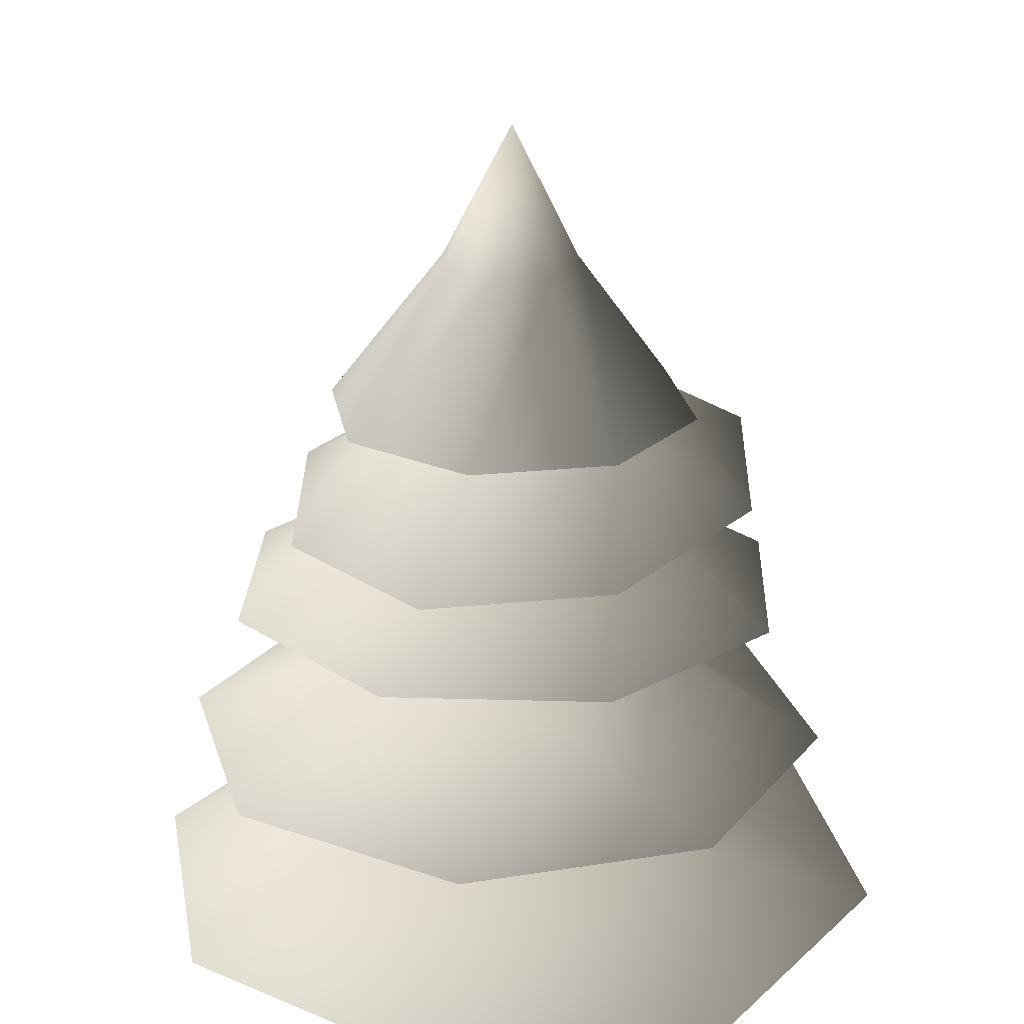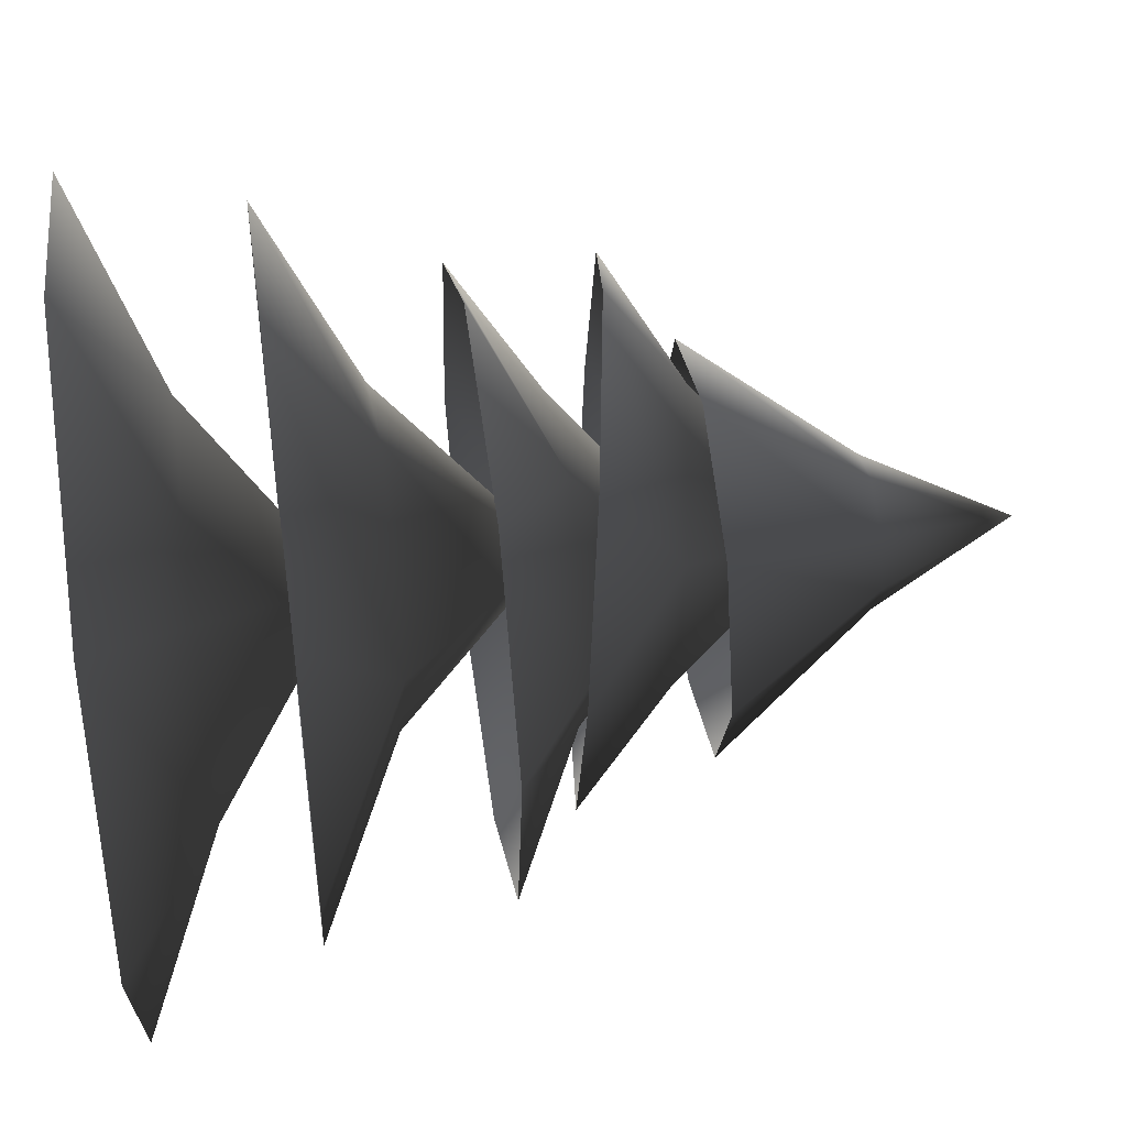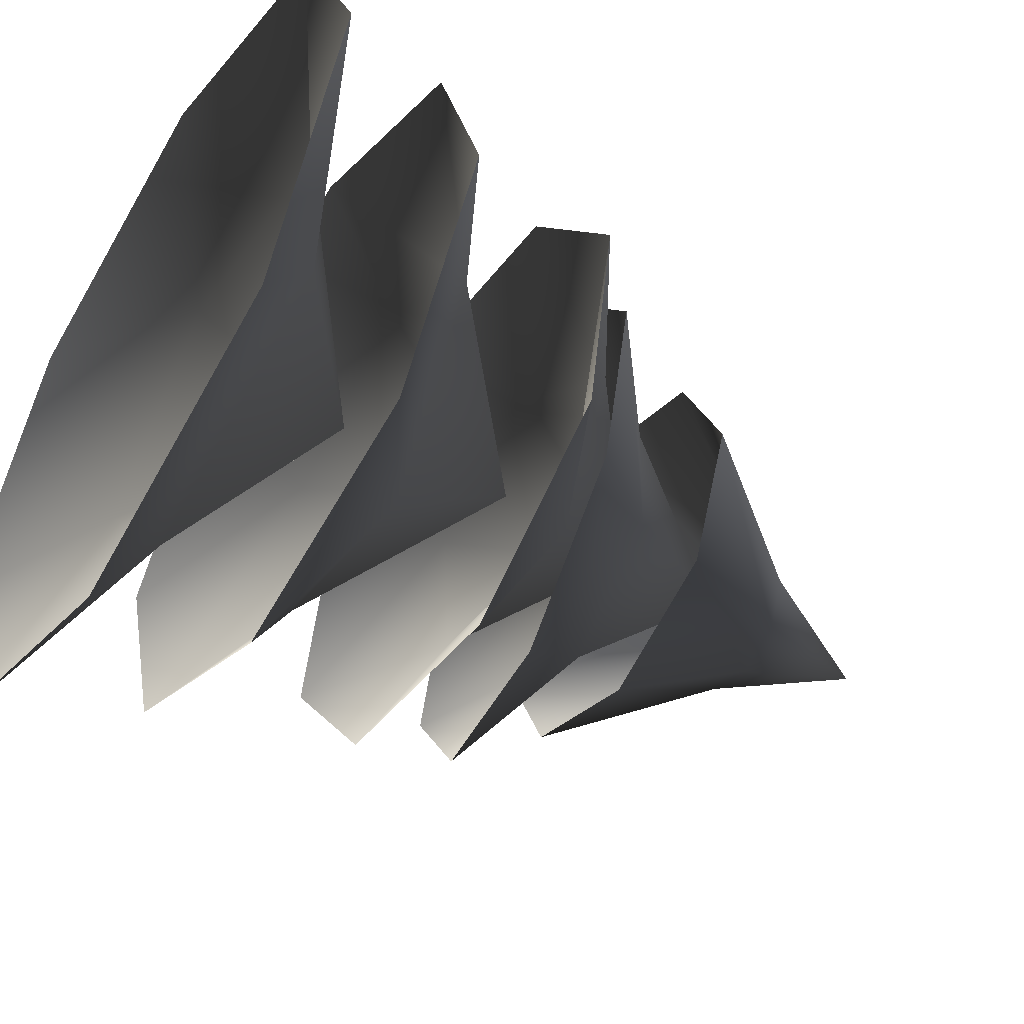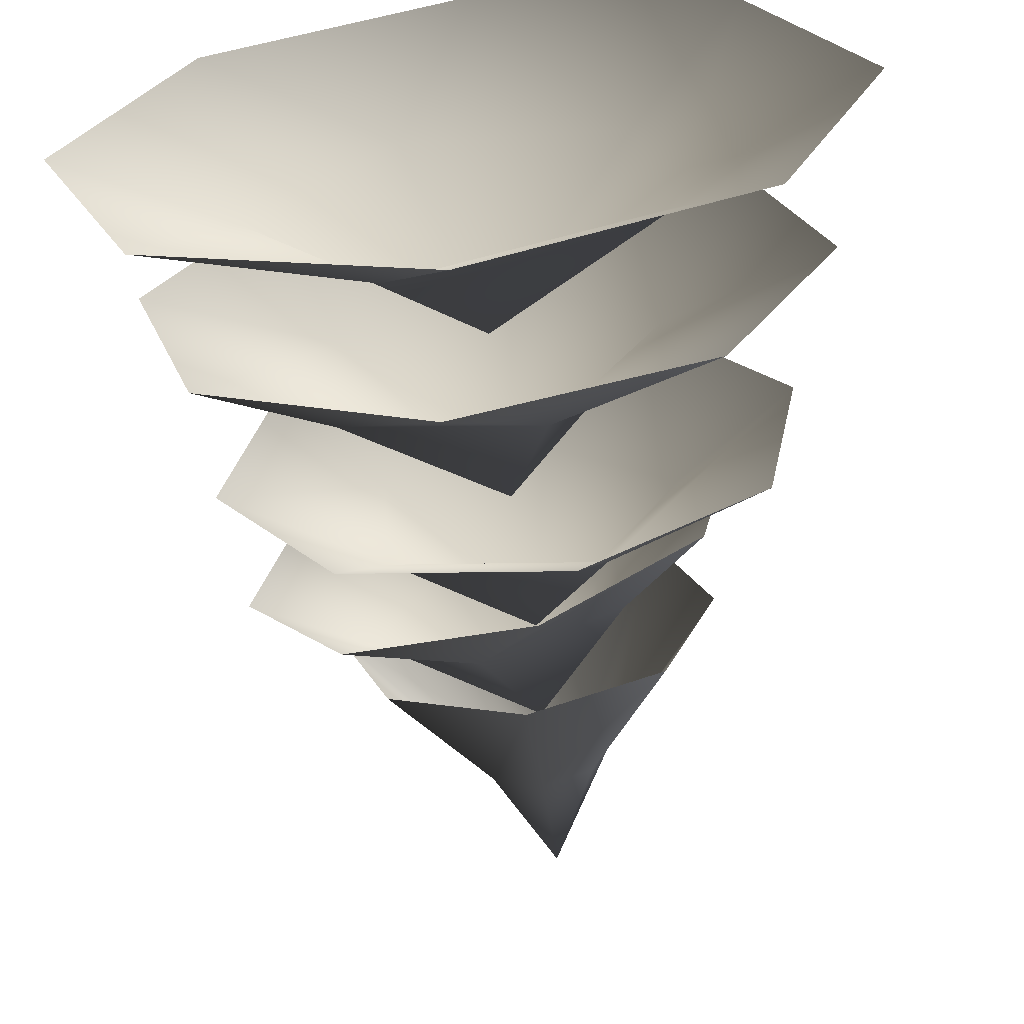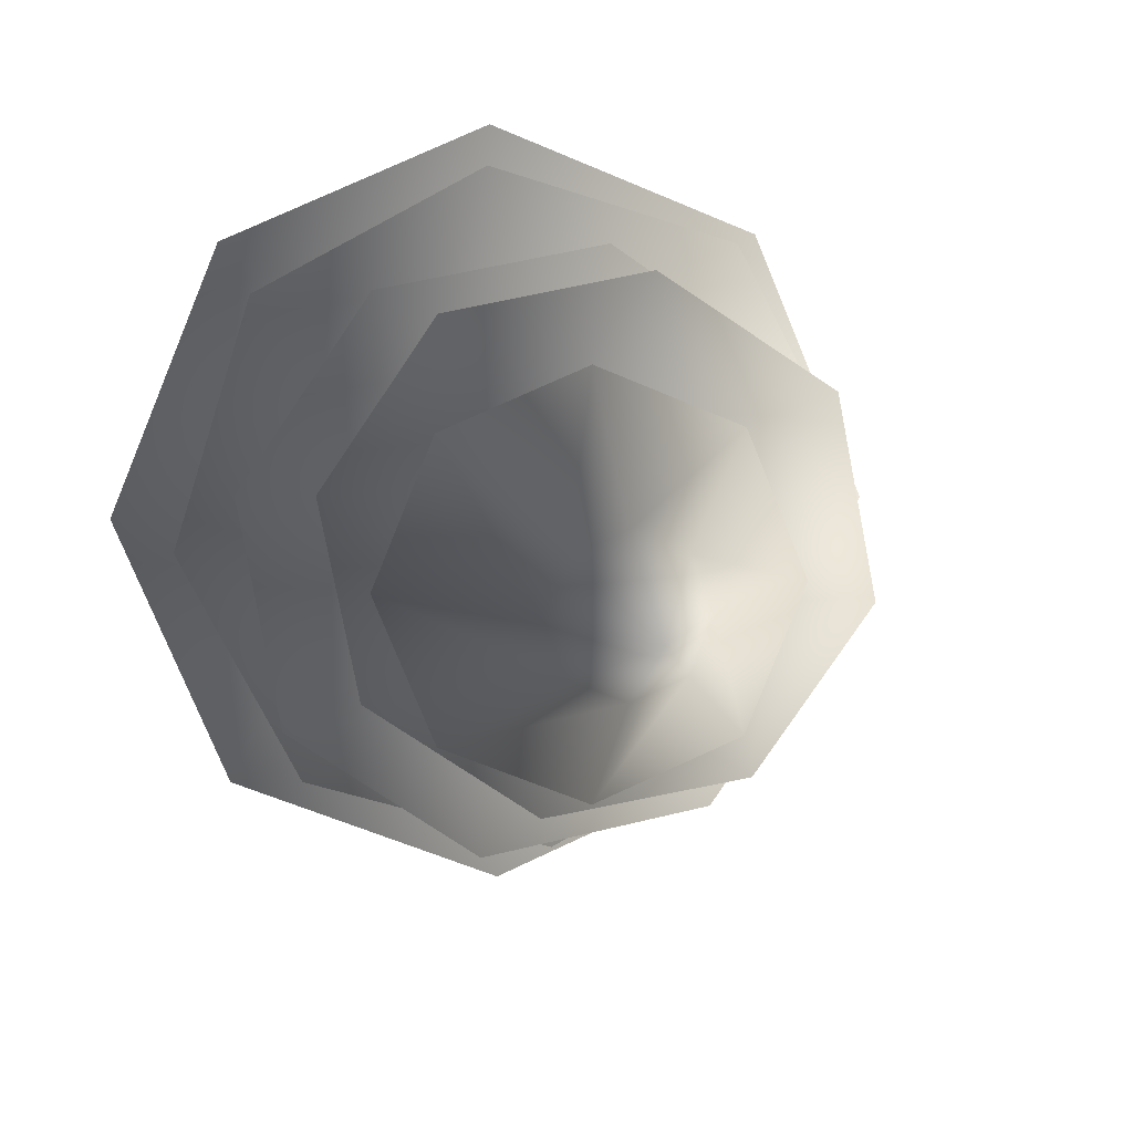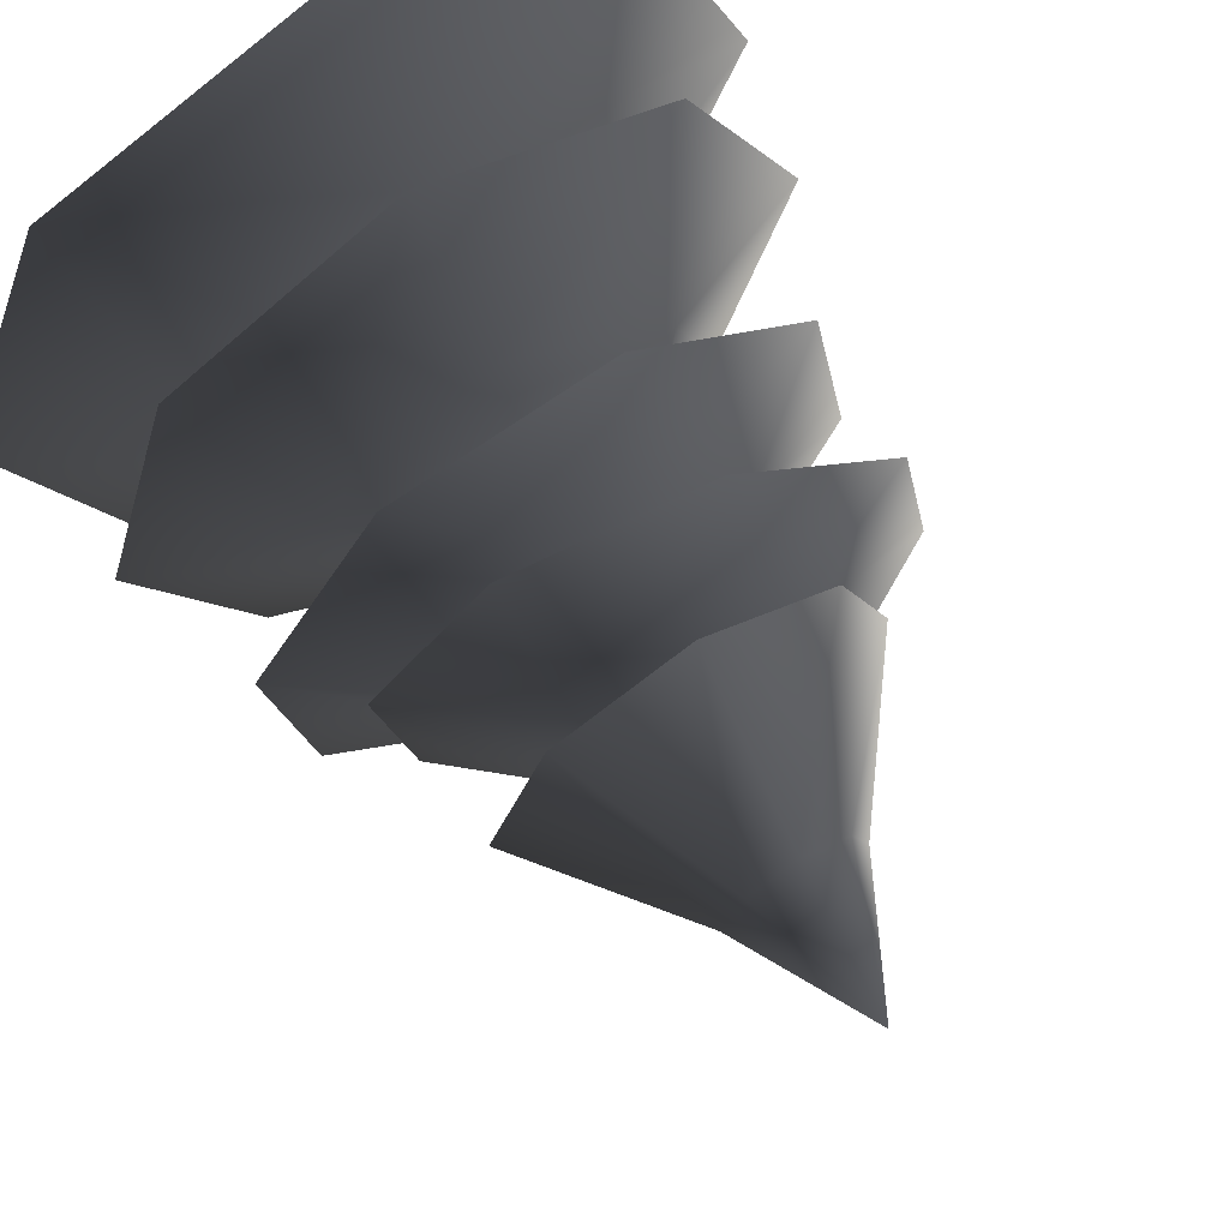
<metadata>
{"format":"obj","ext":"obj","renderer":"f3d","projection":"perspective","resolution":1024,"background":"white","views":[{"elev":23.8,"azim":147.6,"up":"+Y"},{"elev":49.4,"azim":82.0,"up":"+Z"},{"elev":-51.6,"azim":57.5,"up":"+Z"},{"elev":-63.4,"azim":6.6,"up":"+Z"},{"elev":8.6,"azim":169.5,"up":"+Z"},{"elev":66.8,"azim":148.7,"up":"+Z"}]}
</metadata>
<code>
v 2.229 2.415 -0.01389
v 1.068 2.896 -0.45
v 1.566 2.415 -1.586
v -0.45 2.896 -1.068
v -0.01389 2.415 -2.229
v -1.586 2.415 -1.566
v -1.254 2.896 0.007815
v -2.229 2.415 0.01389
v -0.4367 2.896 1.073
v -1.566 2.415 1.586
v 0.01389 2.415 2.229
v 0.8922 2.896 0.8811
v 1.586 2.415 1.566
v 0 3.673 0
v 0.7697 5.457 -0.7697
v 0.2848 6.349 -0.2848
v 1.049e-06 6.349 -0.4028
v 1.257e-06 5.457 -1.089
v -0.2848 6.349 -0.2848
v -0.7697 5.457 -0.7697
v -0.4028 6.349 8.581e-07
v -1.089 5.457 -1.495e-06
v -0.2848 6.349 0.2848
v -0.7697 5.457 0.7697
v 1.097e-06 6.349 0.4028
v 8.888e-07 5.457 1.089
v 0.2848 6.349 0.2848
v 0.7697 5.457 0.7697
v 0.4028 6.349 -8.581e-07
v 1.089 5.457 1.495e-06
v 9.537e-07 7.128 -2.032e-12
v 1.482 3.358 1.322
v 0.9567 3.868 0.3851
v 1.919 3.351 -0.08712
v 0.2965 3.862 -0.868
v 1.232 3.345 -1.392
v -0.1773 3.342 -1.829
v -0.8338 3.863 -0.6041
v -1.482 3.346 -1.141
v -0.8861 3.869 0.5554
v -1.919 3.353 0.2676
v -1.232 3.36 1.573
v 0.09976 3.872 1.168
v 0.1773 3.362 2.009
v 6.571e-09 4.73 0.115
v -1.323 5.128 0.9046
v -0.5031 5.475 0.7122
v -0.4085 5.021 1.518
v 0.5287 5.308 0.5056
v 0.666 4.848 1.302
v 1.271 4.71 0.3853
v 0.5759 5.257 -0.361
v 1.052 4.688 -0.6968
v -0.2408 5.366 -0.6454
v 0.1378 4.795 -1.31
v -0.9367 4.968 -1.095
v -0.8834 5.492 -0.06888
v -1.542 5.106 -0.1774
v 0.01566 6.138 0.05303
v 1.425 4.34 -0.8986
v 0.5214 4.779 -0.7078
v 0.3811 4.334 -1.619
v -0.6765 4.773 -0.488
v -0.8664 4.328 -1.39
v -1.587 4.326 -0.346
v -0.7504 4.774 0.5074
v -1.358 4.329 0.9015
v 0.1878 4.779 0.8482
v -0.3138 4.336 1.622
v 0.9337 4.341 1.393
v 0.9438 4.782 0.1965
v 1.654 4.343 0.349
v 0.05396 5.52 0.007843
g Tree_conf2_999_227
f 1 3 2
f 3 4 2
f 3 5 4
f 5 6 4
f 6 7 4
f 6 8 7
f 8 9 7
f 8 10 9
f 10 11 9
f 11 12 9
f 11 13 12
f 13 2 12
f 13 1 2
f 2 4 14
f 4 7 14
f 7 9 14
f 9 12 14
f 12 2 14
f 15 17 16
f 15 18 17
f 18 19 17
f 18 20 19
f 20 21 19
f 20 22 21
f 22 23 21
f 22 24 23
f 24 25 23
f 24 26 25
f 26 27 25
f 26 28 27
f 28 29 27
f 28 30 29
f 30 16 29
f 30 15 16
f 16 17 31
f 17 19 31
f 19 21 31
f 21 23 31
f 23 25 31
f 25 27 31
f 27 29 31
f 29 16 31
f 32 34 33
f 34 35 33
f 34 36 35
f 36 37 35
f 37 38 35
f 37 39 38
f 39 40 38
f 39 41 40
f 41 42 40
f 42 43 40
f 42 44 43
f 44 33 43
f 44 32 33
f 33 35 45
f 35 38 45
f 38 40 45
f 40 43 45
f 43 33 45
f 46 48 47
f 48 49 47
f 48 50 49
f 50 51 49
f 51 52 49
f 51 53 52
f 53 54 52
f 53 55 54
f 55 56 54
f 56 57 54
f 56 58 57
f 58 47 57
f 58 46 47
f 47 49 59
f 49 52 59
f 52 54 59
f 54 57 59
f 57 47 59
f 60 62 61
f 62 63 61
f 62 64 63
f 64 65 63
f 65 66 63
f 65 67 66
f 67 68 66
f 67 69 68
f 69 70 68
f 70 71 68
f 70 72 71
f 72 61 71
f 72 60 61
f 61 63 73
f 63 66 73
f 66 68 73
f 68 71 73
f 71 61 73

</code>
